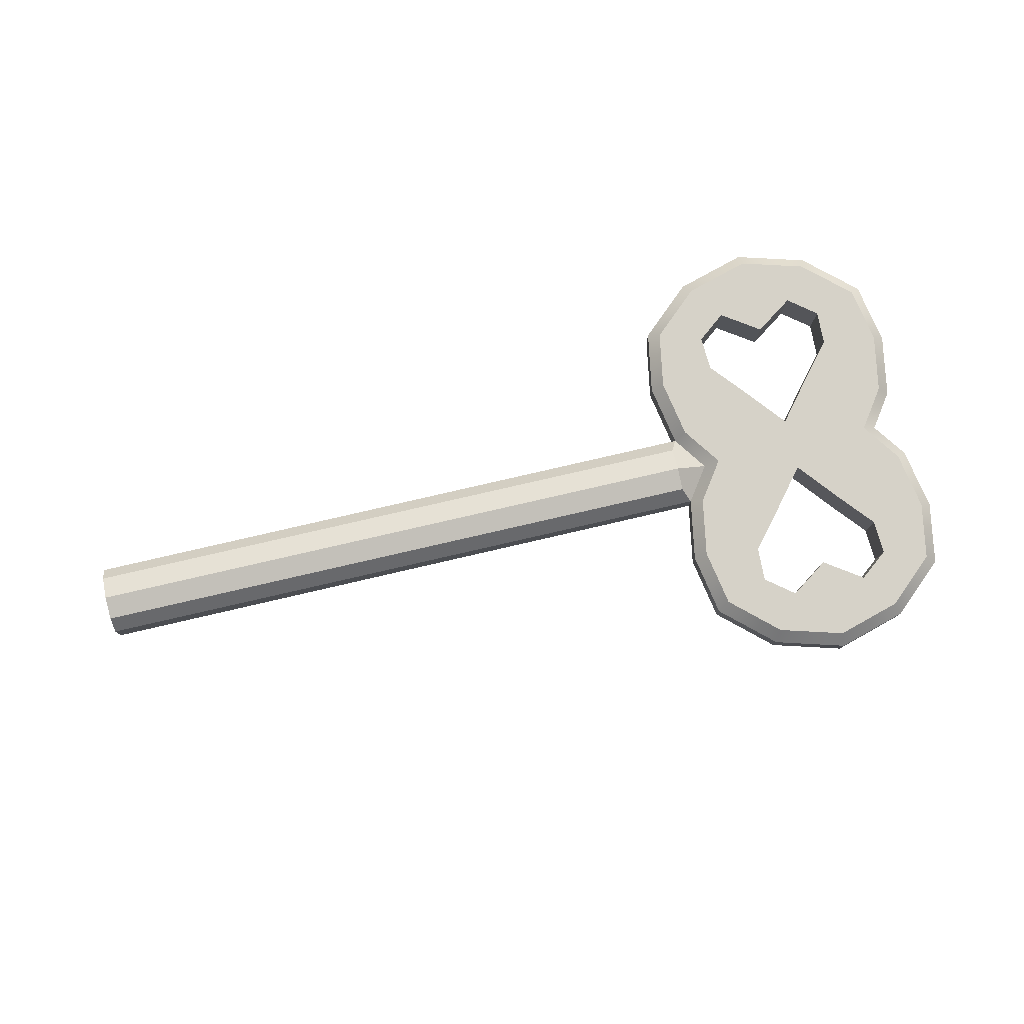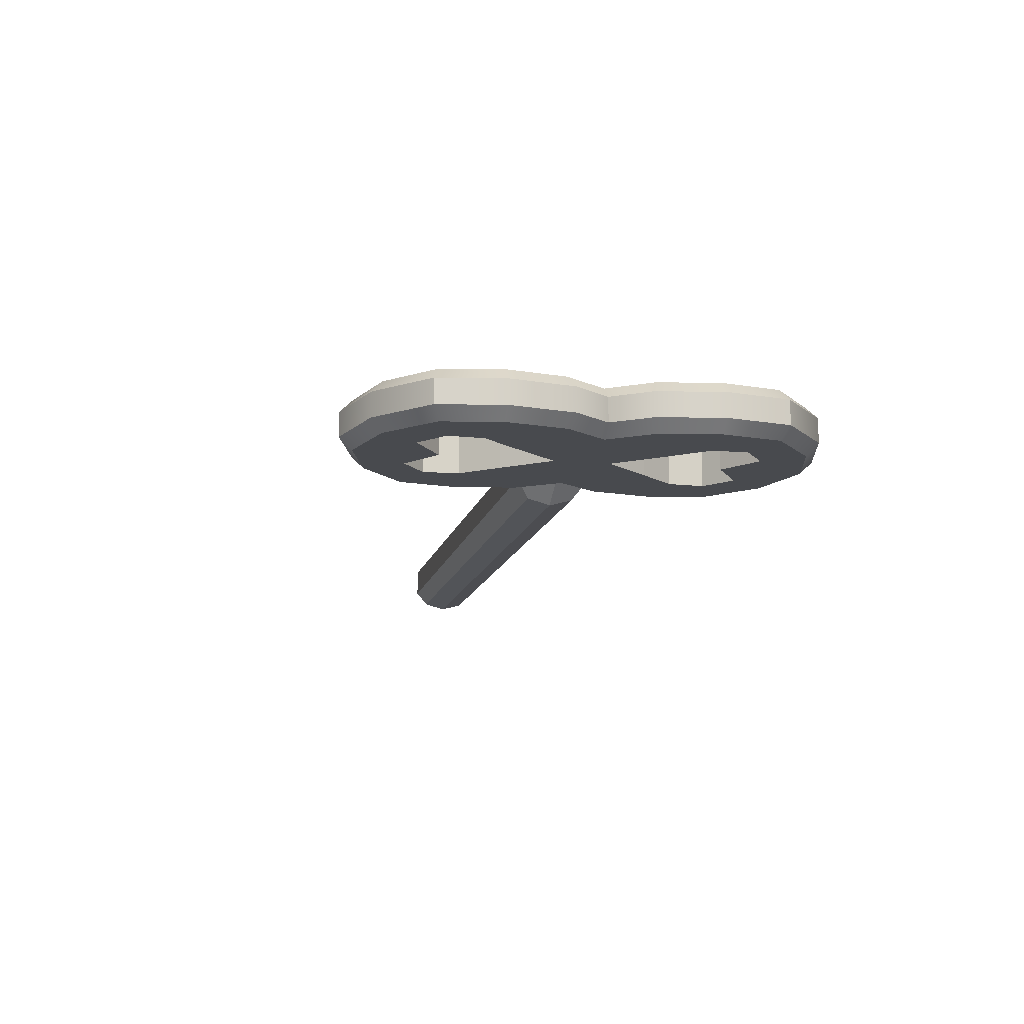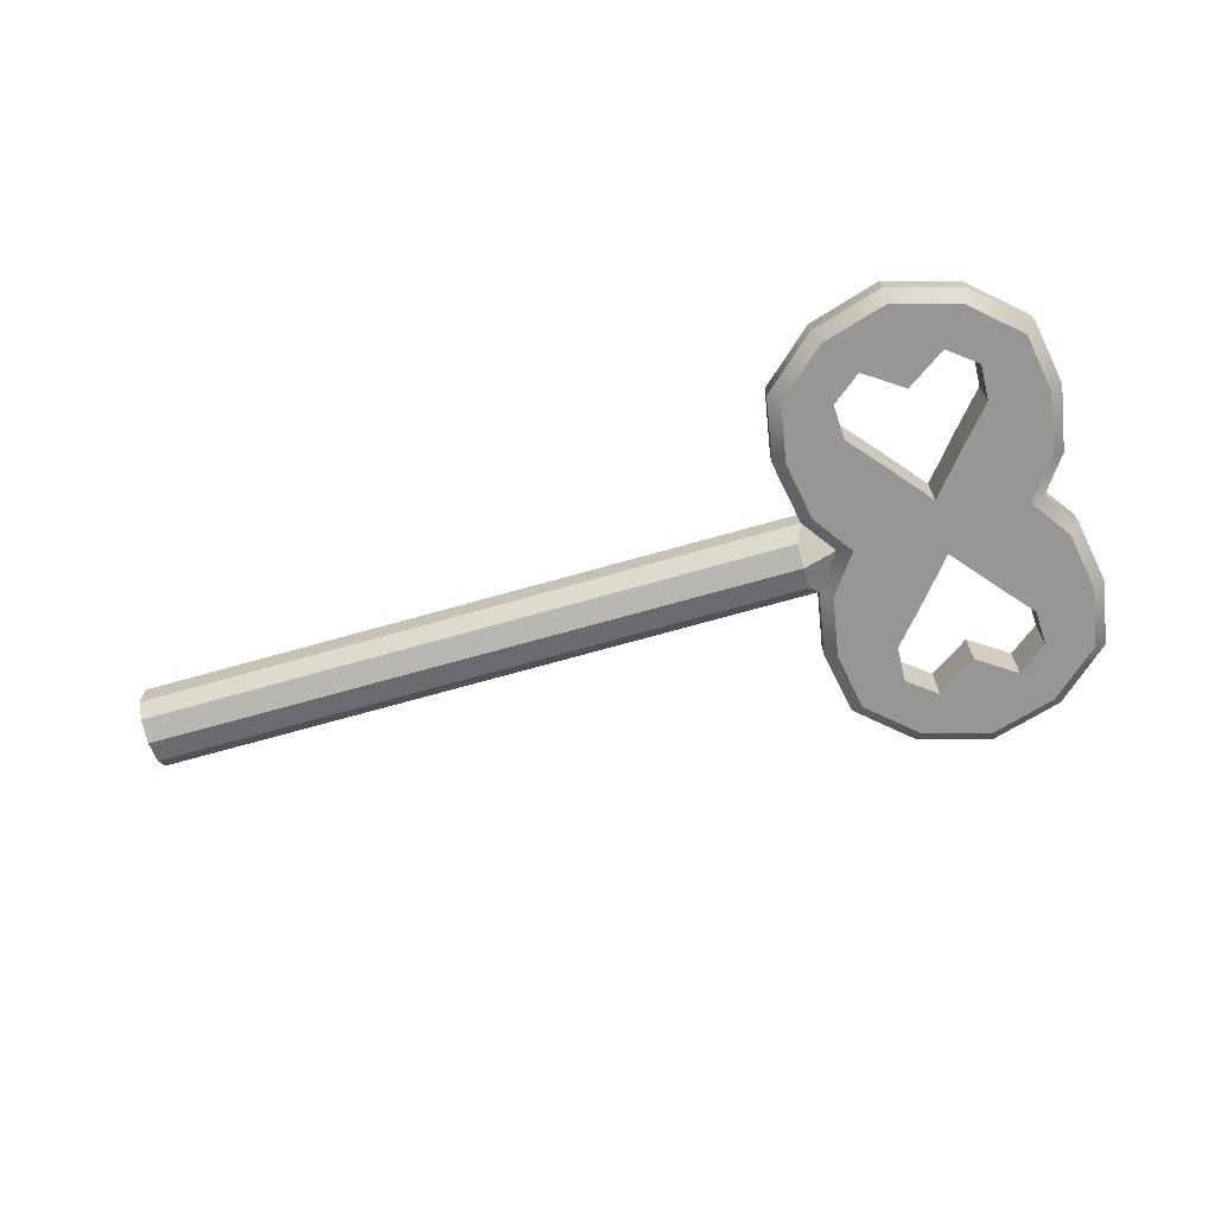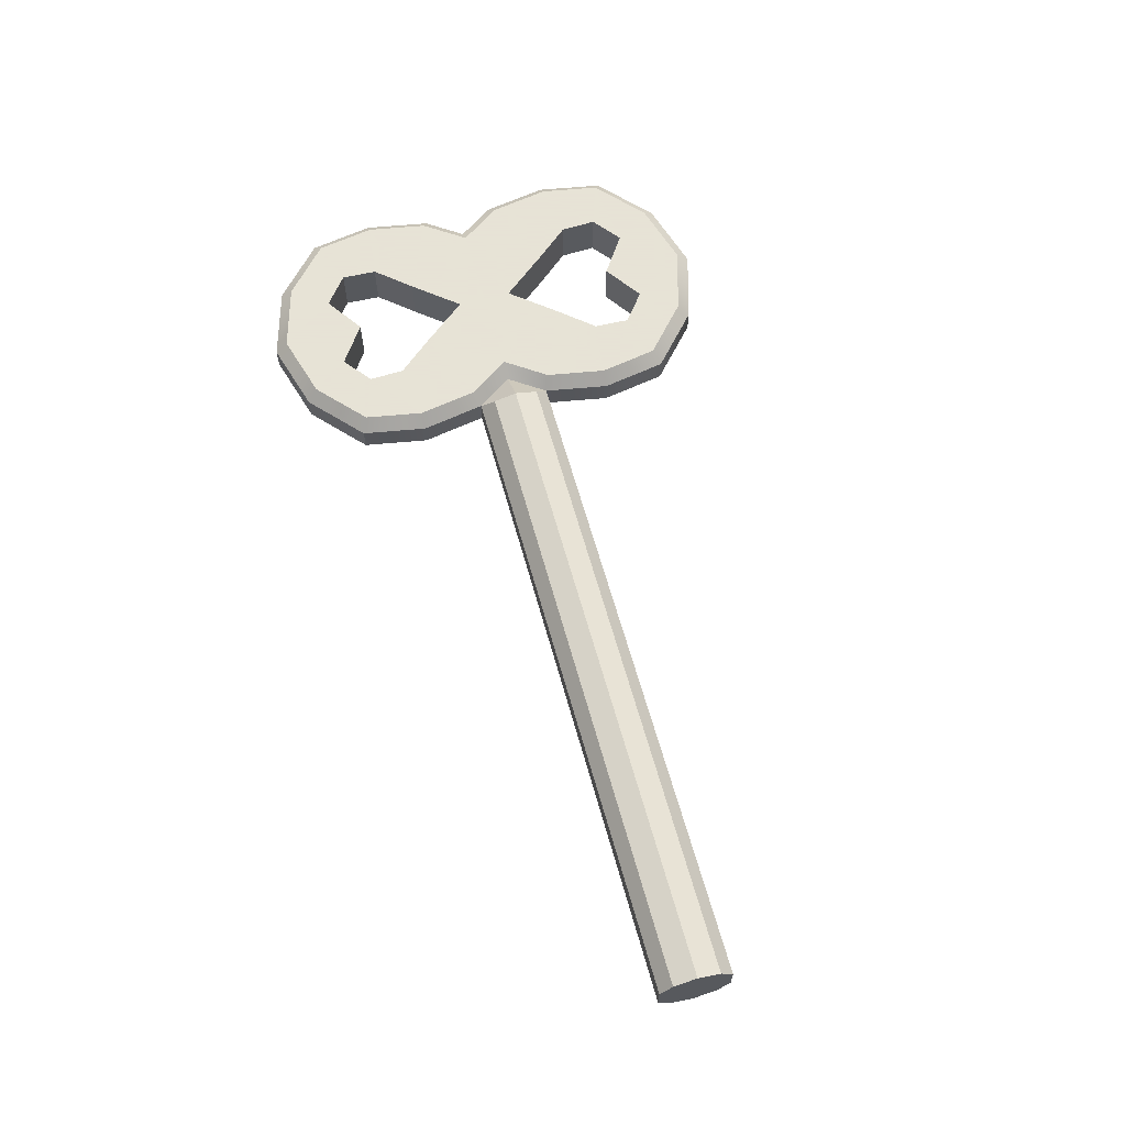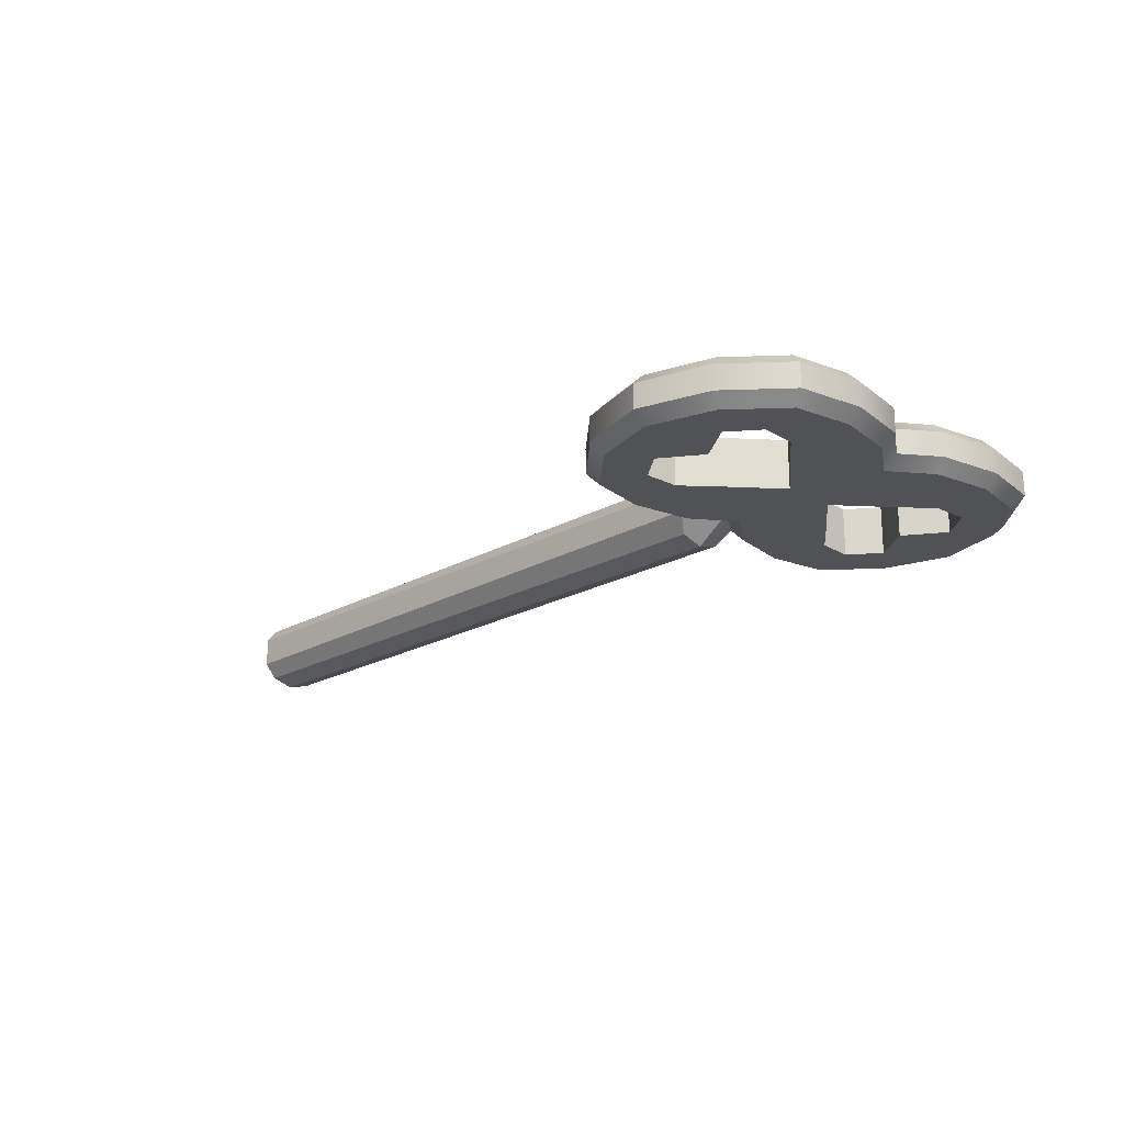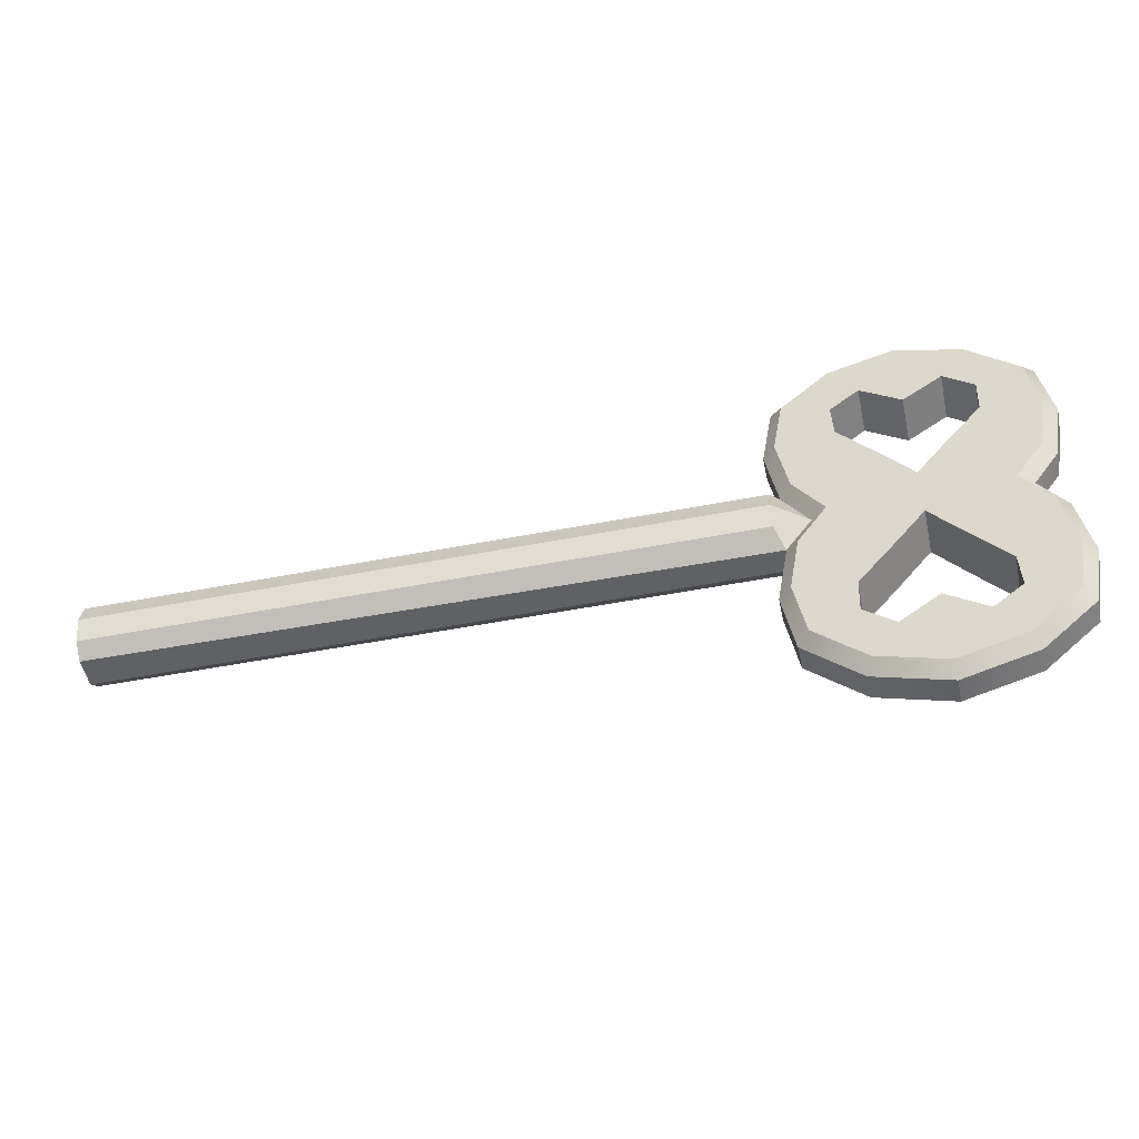
<metadata>
{"format":"obj","ext":"obj","renderer":"f3d","projection":"perspective","resolution":1024,"background":"white","views":[{"elev":78.2,"azim":167.0,"up":"+Z"},{"elev":-12.8,"azim":-101.9,"up":"+Z"},{"elev":-68.0,"azim":-163.9,"up":"+Z"},{"elev":62.8,"azim":74.6,"up":"+Z"},{"elev":-20.6,"azim":-134.4,"up":"+Z"},{"elev":-50.0,"azim":-167.9,"up":"+Y"}]}
</metadata>
<code>
g default
v -1.353 35.92 -0
v -1.224 36.02 -0
v -1.527 36.03 -0
v -1.353 37.38 -0
v -1.527 37.26 -0
v -1.7 35.92 -0
v -1.829 36.02 -0
v -1.3 36.65 -0
v -1.364 36.97 -0
v -1.753 36.65 -0
v -1.69 36.97 -0
v -1.7 37.38 -0
v -1.231 37.12 -0
v -1.224 37.28 -0
v -1.823 37.12 -0
v -1.829 37.28 -0
v -1.231 36.17 -0
v -1.364 36.33 -0
v -1.823 36.17 -0
v -1.69 36.33 -0
v -1.527 36.53 -0
v -1.527 36.65 -0
v -1.527 36.77 -0
v -1.353 35.92 0.2136
v -1.224 36.02 0.2136
v -1.527 36.03 0.2136
v -1.353 37.38 0.2136
v -1.527 37.26 0.2136
v -1.829 36.02 0.2136
v -1.7 35.92 0.2136
v -1.3 36.65 0.2136
v -1.364 36.97 0.2136
v -1.69 36.97 0.2136
v -1.753 36.65 0.2136
v -1.7 37.38 0.2136
v -1.231 37.12 0.2136
v -1.224 37.28 0.2136
v -1.829 37.28 0.2136
v -1.823 37.12 0.2136
v -1.231 36.17 0.2136
v -1.364 36.33 0.2136
v -1.69 36.33 0.2136
v -1.823 36.17 0.2136
v -1.527 36.65 0.2136
v -1.527 36.77 0.2136
v -1.527 36.53 0.2136
v -1.237 35.76 -0
v -1.21 35.71 0.05339
v -1.024 35.95 -0
v -0.9747 35.92 0.05339
v -1.527 35.67 -0
v -1.527 35.62 0.05339
v -1.237 37.54 -0
v -1.21 37.59 0.05339
v -1.527 37.62 -0
v -1.527 37.68 0.05339
v -1.816 35.76 -0
v -1.843 35.71 0.05339
v -2.029 35.95 -0
v -2.079 35.92 0.05339
v -1.152 36.65 -0
v -1.087 36.65 0.05339
v -1.025 36.83 -0
v -0.9747 36.81 0.05339
v -1.901 36.65 -0
v -1.967 36.65 0.05339
v -2.028 36.83 -0
v -2.079 36.81 0.05339
v -1.816 37.54 -0
v -1.843 37.59 0.05339
v -0.9784 37.09 -0
v -0.9242 37.09 0.05339
v -1.024 37.35 -0
v -0.9747 37.37 0.05339
v -2.075 37.09 -0
v -2.129 37.09 0.05339
v -2.029 37.35 -0
v -2.079 37.37 0.05339
v -0.9784 36.2 -0
v -0.9242 36.2 0.05339
v -1.025 36.47 -0
v -0.9747 36.49 0.05339
v -2.075 36.2 -0
v -2.129 36.2 0.05339
v -2.028 36.47 -0
v -2.079 36.49 0.05339
v -1.21 35.71 0.1602
v -1.237 35.76 0.2136
v -1.024 35.95 0.2136
v -0.9747 35.92 0.1602
v -1.527 35.62 0.1602
v -1.527 35.67 0.2136
v -1.21 37.59 0.1602
v -1.237 37.54 0.2136
v -1.527 37.62 0.2136
v -1.527 37.68 0.1602
v -1.816 35.76 0.2136
v -1.843 35.71 0.1602
v -2.079 35.92 0.1602
v -2.029 35.95 0.2136
v -1.087 36.65 0.1602
v -1.152 36.65 0.2136
v -1.025 36.83 0.2136
v -0.9747 36.81 0.1602
v -1.901 36.65 0.2136
v -1.967 36.65 0.1602
v -2.079 36.81 0.1602
v -2.028 36.83 0.2136
v -1.816 37.54 0.2136
v -1.843 37.59 0.1602
v -0.9242 37.09 0.1602
v -0.9784 37.09 0.2136
v -1.024 37.35 0.2136
v -0.9747 37.37 0.1602
v -2.075 37.09 0.2136
v -2.129 37.09 0.1602
v -2.079 37.37 0.1602
v -2.029 37.35 0.2136
v -0.9242 36.2 0.1602
v -0.9784 36.2 0.2136
v -1.025 36.47 0.2136
v -0.9747 36.49 0.1602
v -2.075 36.2 0.2136
v -2.129 36.2 0.1602
v -2.079 36.49 0.1602
v -2.028 36.47 0.2136
v -0.939 36.75 0.2313
v -0.939 36.55 0.231
v -0.939 36.55 -0.02591
v -0.939 36.75 -0.02558
v 1.934 36.81 0.1681
v 1.934 36.75 0.2313
v 1.934 36.55 0.231
v 1.934 36.49 0.1672
v 1.934 36.49 0.03727
v 1.934 36.55 -0.02591
v 1.934 36.75 -0.02558
v 1.934 36.81 0.03825
v -0.939 36.65 0.2595
v 1.934 36.65 0.2595
v 1.934 36.65 0.1677
v 1.934 36.65 0.03776
v 1.934 36.65 -0.05409
v -0.939 36.65 -0.05409
g pPlane2
f 32 45 44 31
f 31 44 46 41
f 44 34 42 46
f 45 33 34 44
f 9 8 22 23
f 8 18 21 22
f 22 21 20 10
f 23 22 10 11
f 1 24 25 2
f 3 26 24 1
f 4 27 28 5
f 7 29 30 6
f 6 30 26 3
f 5 28 35 12
f 13 36 37 14
f 16 38 39 15
f 17 40 41 18
f 20 42 43 19
f 14 37 27 4
f 12 35 38 16
f 2 25 40 17
f 19 43 29 7
f 9 32 36 13
f 15 39 33 11
f 23 45 32 9
f 18 41 46 21
f 21 46 42 20
f 11 33 45 23
f 47 48 52 51
f 48 47 49 50
f 50 49 79 80
f 51 52 58 57
f 53 54 74 73
f 54 53 55 56
f 56 55 69 70
f 57 58 60 59
f 59 60 84 83
f 61 62 82 81
f 62 61 63 64
f 64 63 71 72
f 65 66 68 67
f 66 65 85 86
f 67 68 76 75
f 70 69 77 78
f 72 71 73 74
f 75 76 78 77
f 80 79 81 82
f 83 84 86 85
f 87 88 92 91
f 88 87 90 89
f 89 90 119 120
f 91 92 97 98
f 93 94 113 114
f 94 93 96 95
f 95 96 110 109
f 98 97 100 99
f 99 100 123 124
f 101 102 121 122
f 102 101 104 103
f 103 104 111 112
f 105 106 125 126
f 106 105 108 107
f 107 108 115 116
f 109 110 117 118
f 112 111 114 113
f 116 115 118 117
f 120 119 122 121
f 124 123 126 125
f 89 25 24 88
f 88 24 26 92
f 95 28 27 94
f 97 30 29 100
f 103 32 31 102
f 105 34 33 108
f 92 26 30 97
f 109 35 28 95
f 113 37 36 112
f 115 39 38 118
f 121 41 40 120
f 123 43 42 126
f 94 27 37 113
f 118 38 35 109
f 120 40 25 89
f 100 29 43 123
f 112 36 32 103
f 108 33 39 115
f 102 31 41 121
f 126 42 34 105
f 49 47 1 2
f 47 51 3 1
f 55 53 4 5
f 57 59 7 6
f 63 61 8 9
f 65 67 11 10
f 51 57 6 3
f 69 55 5 12
f 73 71 13 14
f 75 77 16 15
f 81 79 17 18
f 83 85 20 19
f 53 73 14 4
f 77 69 12 16
f 79 49 2 17
f 59 83 19 7
f 71 63 9 13
f 67 75 15 11
f 61 81 18 8
f 85 65 10 20
f 50 90 87 48
f 48 87 91 52
f 56 96 93 54
f 58 98 99 60
f 66 106 107 68
f 52 91 98 58
f 70 110 96 56
f 74 114 111 72
f 76 116 117 78
f 82 122 119 80
f 84 124 125 86
f 54 93 114 74
f 78 117 110 70
f 80 119 90 50
f 60 99 124 84
f 72 111 104 64
f 68 107 116 76
f 86 125 106 66
f 104 127 132 131
f 127 139 140 132
f 128 122 134 133
f 122 82 135 134
f 82 129 136 135
f 143 144 130 137
f 130 64 138 137
f 64 104 131 138
f 104 101 139 127
f 142 143 137 138
f 64 130 144 62
f 140 141 131 132
f 140 139 128 133
f 134 141 140 133
f 136 143 142 135
f 129 144 143 136
f 62 144 129 82
f 139 101 122 128
f 141 142 138 131
f 135 142 141 134

</code>
